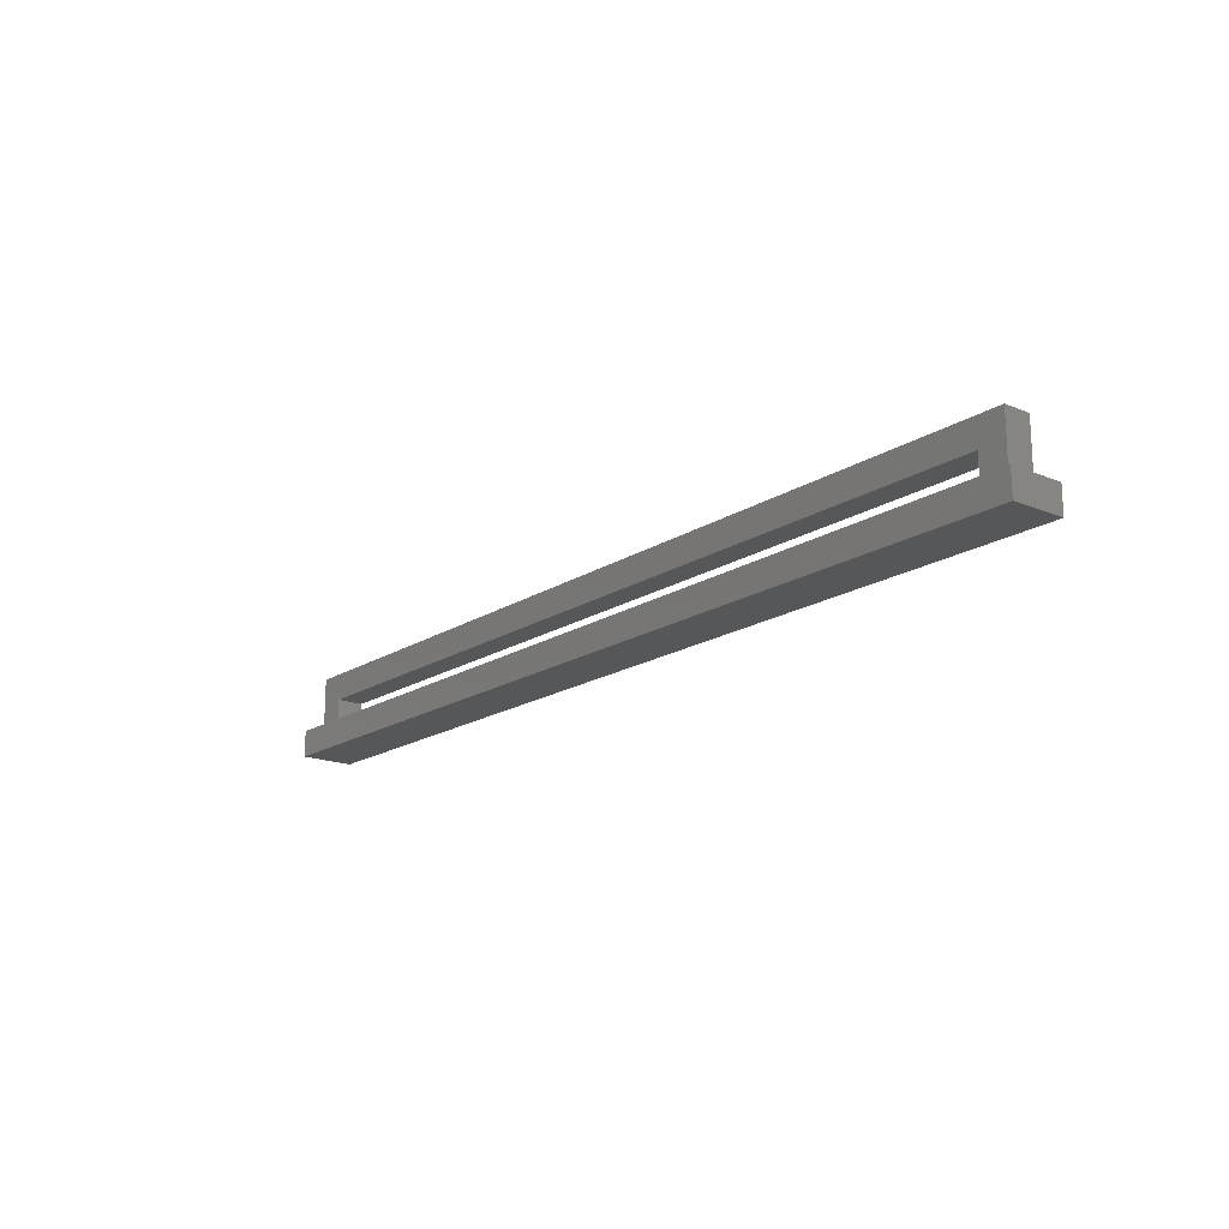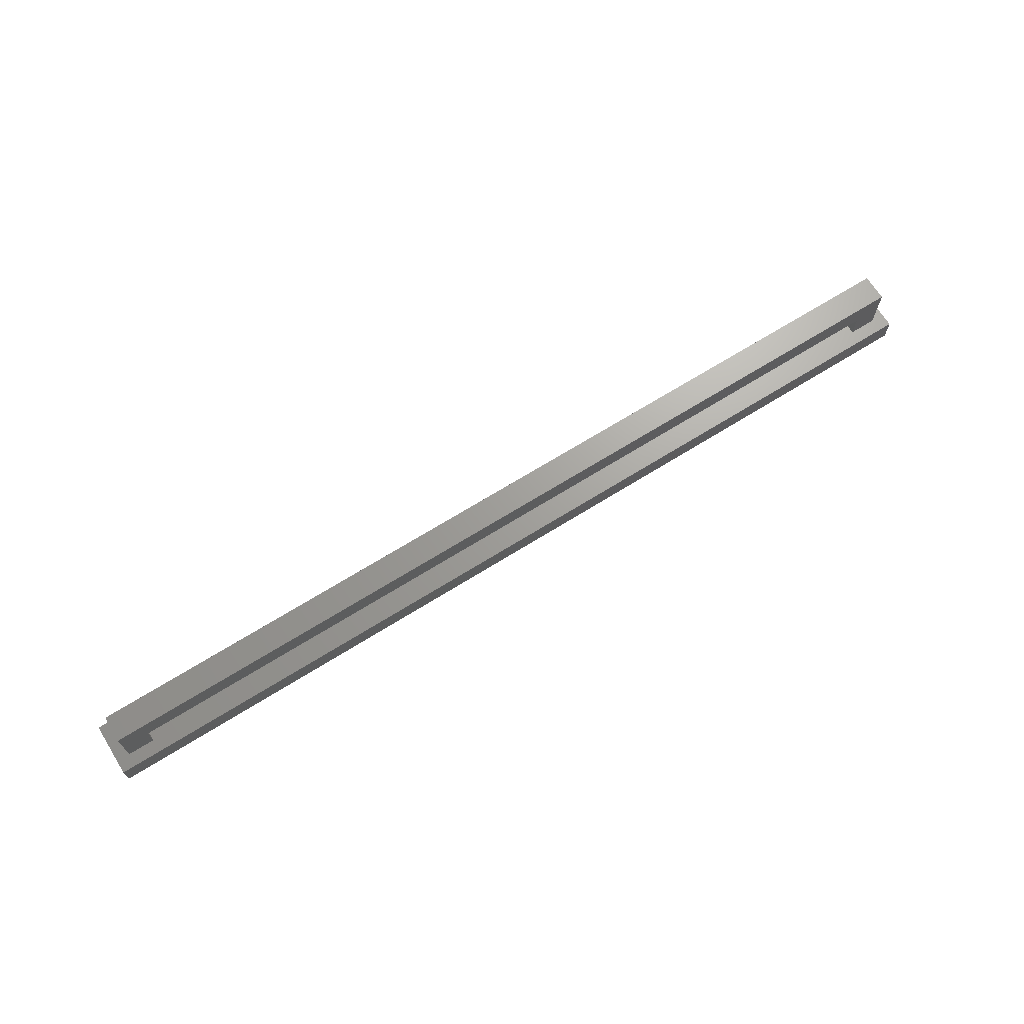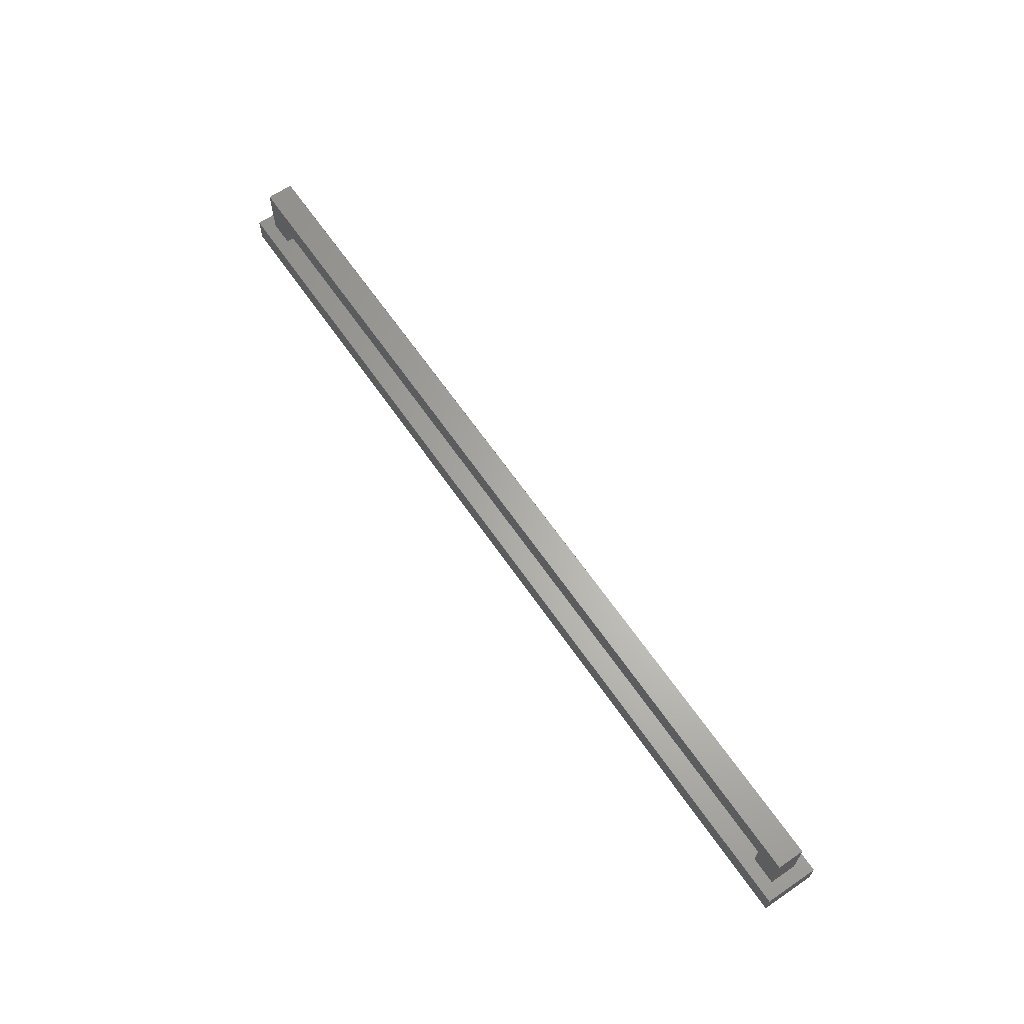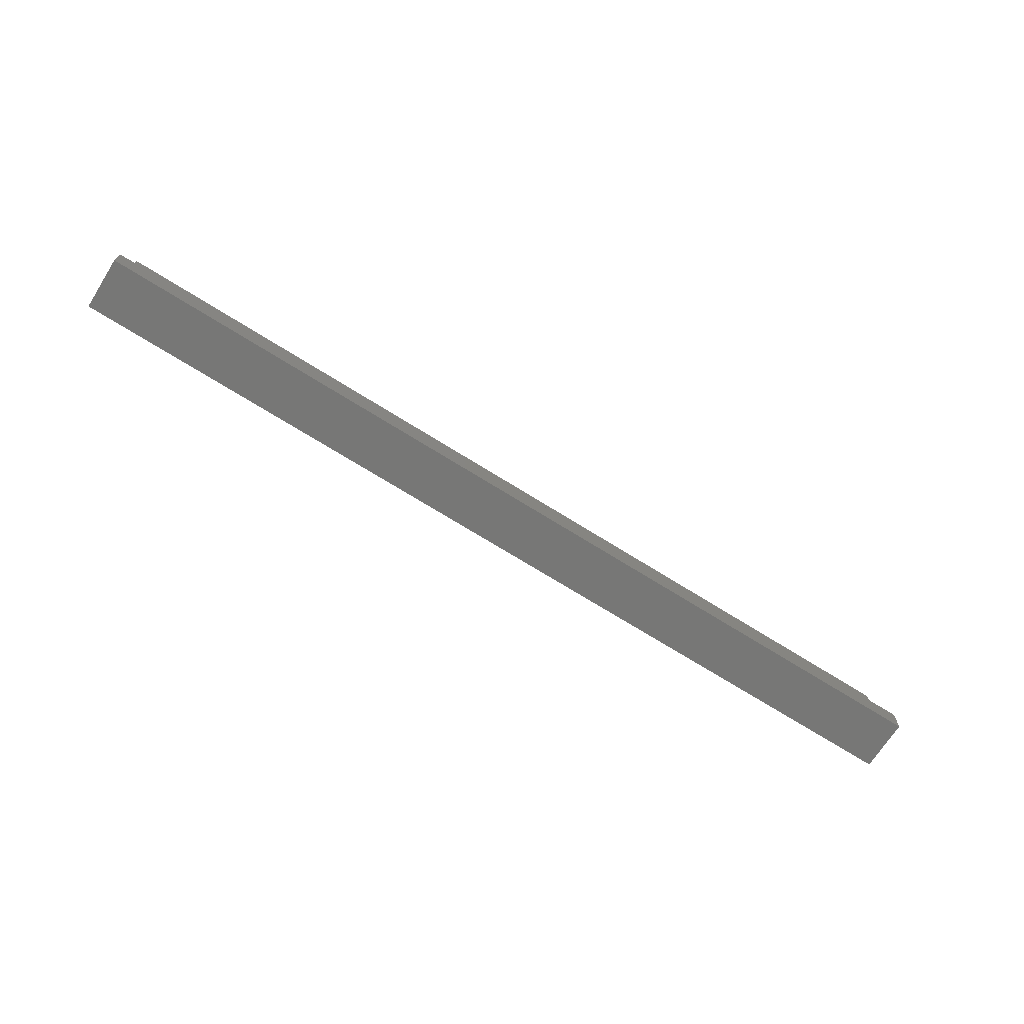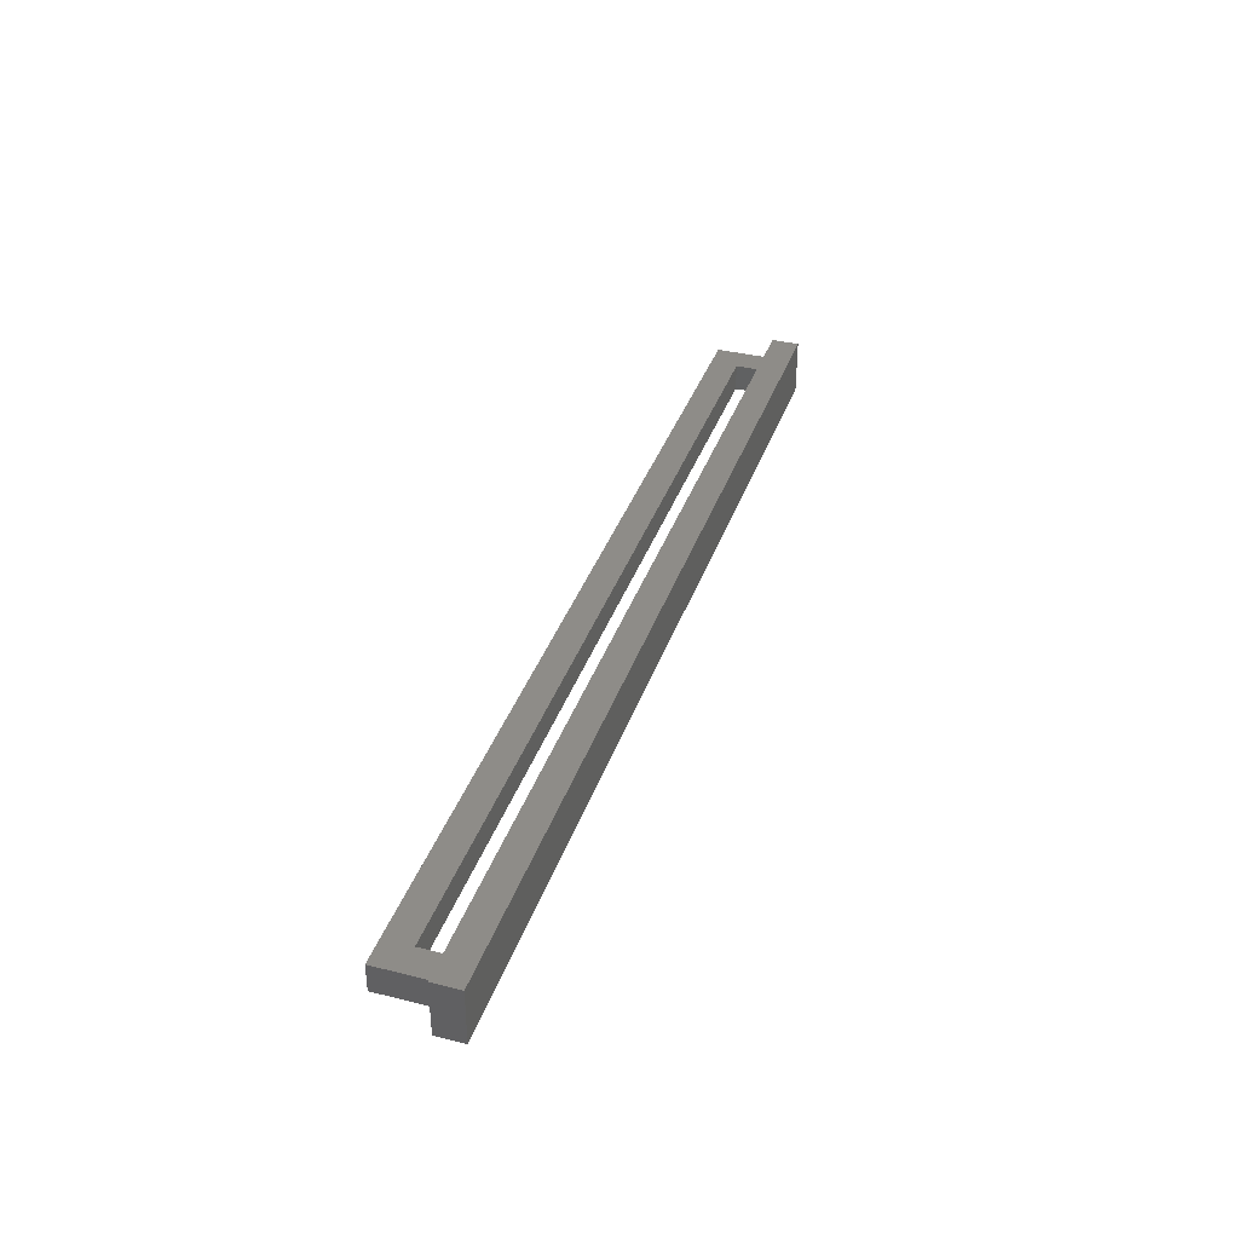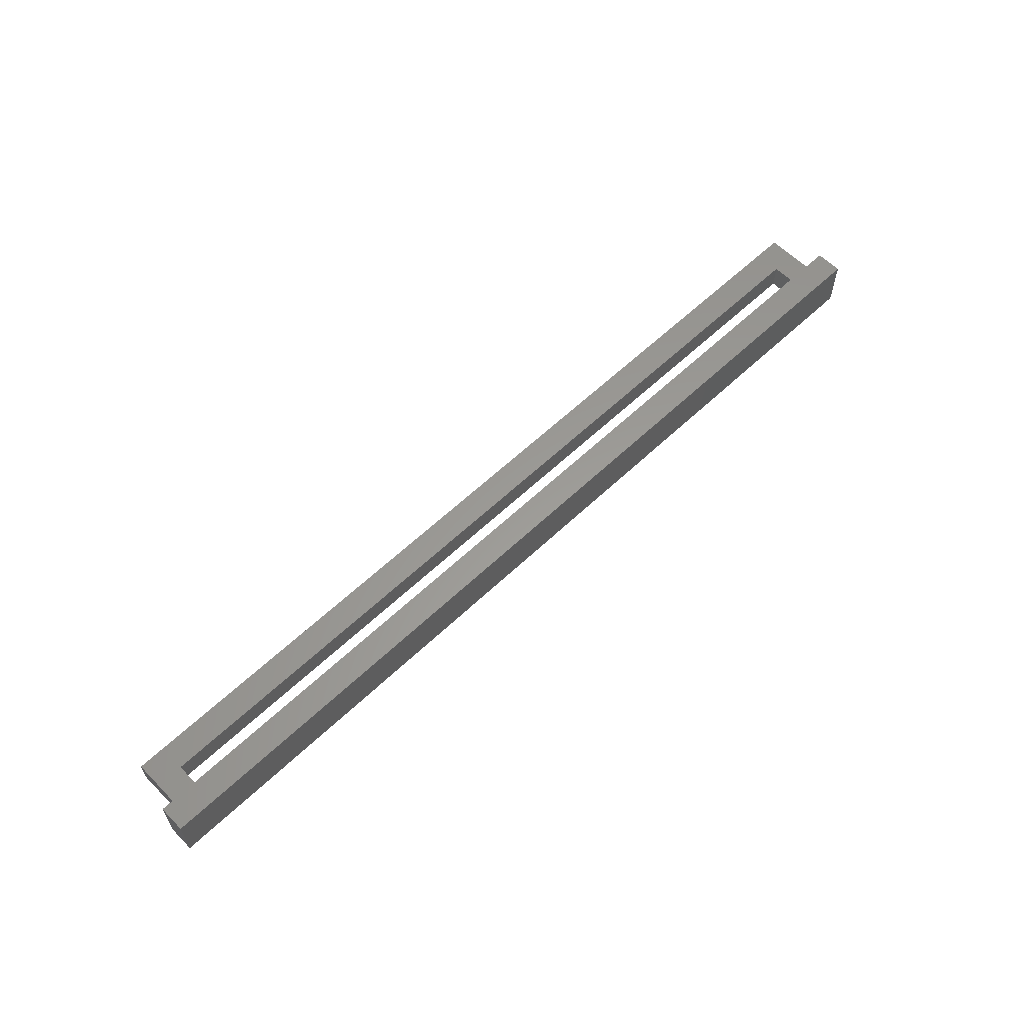
<metadata>
{"format":"stl","ext":"stl","renderer":"f3d","projection":"perspective","resolution":1024,"background":"white","views":[{"elev":-17.7,"azim":51.2,"up":"+Z"},{"elev":68.4,"azim":-32.0,"up":"+Z"},{"elev":64.1,"azim":55.6,"up":"+Z"},{"elev":-69.5,"azim":-32.3,"up":"+Z"},{"elev":36.8,"azim":107.9,"up":"+Y"},{"elev":60.0,"azim":135.8,"up":"+Y"}]}
</metadata>
<code>
# stl→obj: 96 verts, 149 faces
v 85 2.5 7.5
v 85 -2.5 7.5
v 85 2.5 2.5
v 85 -2.5 2.5
v 85 -0.8333 2.5
v 85 0.8333 -2.5
v 85 2.5 -2.5
v 85 -2.5 -2.5
v 85 -1.667 -2.5
v 87.5 5 -2.5
v 87.5 -5 -2.5
v 87.5 5 -7.5
v 87.5 -5 -7.5
v 85 5 -7.429
v 85 5 -7.5
v 85 5 -2.5
v 85 -5 -2.571
v 85 -5 -2.5
v 85 -5 -7.5
v 85 4.857 -2.5
v 85 -4.857 -7.5
v -85 2.5 2.5
v -85 -2.5 2.5
v -85 2.5 7.5
v -85 -2.5 7.5
v -85 2.5 -2.5
v -85 0 -2.5
v -85 -0.8333 -2.5
v -85 0.8333 2.5
v -85 -2.5 -2.5
v -87.5 5 -7.5
v -87.5 -5 -7.5
v -87.5 5 -2.5
v -87.5 -5 -2.5
v -85 5 -2.571
v -85 5 -7.5
v -85 5 -2.5
v -85 -5 -7.429
v -85 -5 -2.5
v -85 -5 -7.5
v -85 -4.857 -2.5
v -85 4.857 -7.5
v -80 2.5 7.353
v 80 2.5 2.647
v -80 2.5 2.504
v 80 2.5 2.5
v -80 2.5 2.5
v -80 2.5 7.5
v 80 2.5 7.5
v 80 2.5 -2.5
v 81.67 2.5 2.5
v 80.83 2.5 -2.5
v 83.33 2.5 -2.5
v -83.33 2.5 2.5
v -84.17 2.5 -2.5
v -81.67 2.5 -2.5
v -80 2.5 -2.5
v 43.75 2.5 -2.5
v -43.75 2.5 -7.5
v 85 2.5 -7.5
v -85 2.5 -7.5
v -80 -2.5 2.647
v 80 -2.5 7.353
v -80 -2.5 7.496
v 80 -2.5 7.5
v -80 -2.5 7.5
v -80 -2.5 2.5
v 80 -2.5 2.5
v 80 -2.5 -2.5
v 81.67 -2.5 -2.5
v 83.33 -2.5 2.5
v 84.17 -2.5 -2.5
v -83.33 -2.5 -2.5
v -81.67 -2.5 2.5
v -80.83 -2.5 -2.5
v -80 -2.5 -2.5
v -43.75 -2.5 -2.5
v 43.75 -2.5 -7.5
v 85 -2.5 -7.5
v -85 -2.5 -7.5
v -80 -2.353 7.5
v 80 2.353 7.5
v -80 2.496 7.5
v 80 -2.353 2.5
v -80 2.353 2.5
v -80 2.348 2.5
v 80 -0.8333 -2.5
v 80 0.8333 2.5
v 80 1.667 -2.5
v -80 -0.8333 2.5
v -80 0.8333 -2.5
v -80 0 -2.5
v 80 2.5 -7.5
v 80 -2.5 -7.5
v -80 2.5 -7.5
v -80 -2.5 -7.5
f 1 2 3
f 2 4 3
f 3 5 6
f 3 6 7
f 5 4 8
f 5 8 9
f 5 9 6
f 10 11 12
f 11 13 12
f 14 12 15
f 16 10 12
f 16 12 14
f 17 11 18
f 19 13 11
f 19 11 17
f 20 10 16
f 18 11 10
f 18 10 20
f 12 13 21
f 12 21 15
f 13 19 21
f 22 23 24
f 23 25 24
f 22 26 27
f 22 27 28
f 22 28 29
f 29 28 30
f 29 30 23
f 31 32 33
f 32 34 33
f 31 33 35
f 31 35 36
f 33 37 35
f 34 32 38
f 34 38 39
f 32 40 38
f 33 34 41
f 33 41 37
f 34 39 41
f 42 31 36
f 40 32 31
f 40 31 42
f 43 44 45
f 45 44 46
f 45 46 47
f 48 49 44
f 48 44 43
f 44 3 46
f 49 1 3
f 49 3 44
f 50 46 51
f 50 51 52
f 52 51 53
f 51 3 7
f 51 7 53
f 22 24 43
f 22 43 45
f 22 45 47
f 24 48 43
f 26 22 54
f 26 54 55
f 55 54 56
f 54 47 57
f 54 57 56
f 35 14 15
f 35 15 36
f 37 16 14
f 37 14 35
f 58 20 16
f 58 16 37
f 58 37 26
f 7 20 58
f 59 42 36
f 59 36 15
f 59 15 60
f 61 42 59
f 62 63 64
f 64 63 65
f 64 65 66
f 67 68 63
f 67 63 62
f 63 2 65
f 68 4 2
f 68 2 63
f 68 69 70
f 68 70 71
f 71 70 72
f 71 72 8
f 71 8 4
f 25 23 62
f 25 62 64
f 25 64 66
f 23 67 62
f 23 30 73
f 23 73 74
f 74 73 75
f 74 75 76
f 74 76 67
f 38 17 18
f 38 18 39
f 40 19 17
f 40 17 38
f 41 77 30
f 39 18 8
f 39 8 77
f 39 77 41
f 21 78 79
f 19 40 80
f 19 80 78
f 19 78 21
f 81 82 83
f 83 82 49
f 83 49 48
f 66 65 82
f 66 82 81
f 82 1 49
f 65 2 1
f 65 1 82
f 24 25 81
f 24 81 83
f 24 83 48
f 25 66 81
f 84 85 47
f 84 47 46
f 68 67 86
f 68 86 85
f 68 85 84
f 87 88 89
f 89 88 46
f 89 46 50
f 69 68 88
f 69 88 87
f 90 91 57
f 90 57 47
f 67 76 92
f 67 92 91
f 67 91 90
f 77 58 57
f 77 57 76
f 50 58 77
f 50 77 69
f 78 59 93
f 78 93 94
f 95 59 78
f 95 78 96
f 95 96 61
f 96 80 61
f 60 79 93
f 79 94 93

</code>
